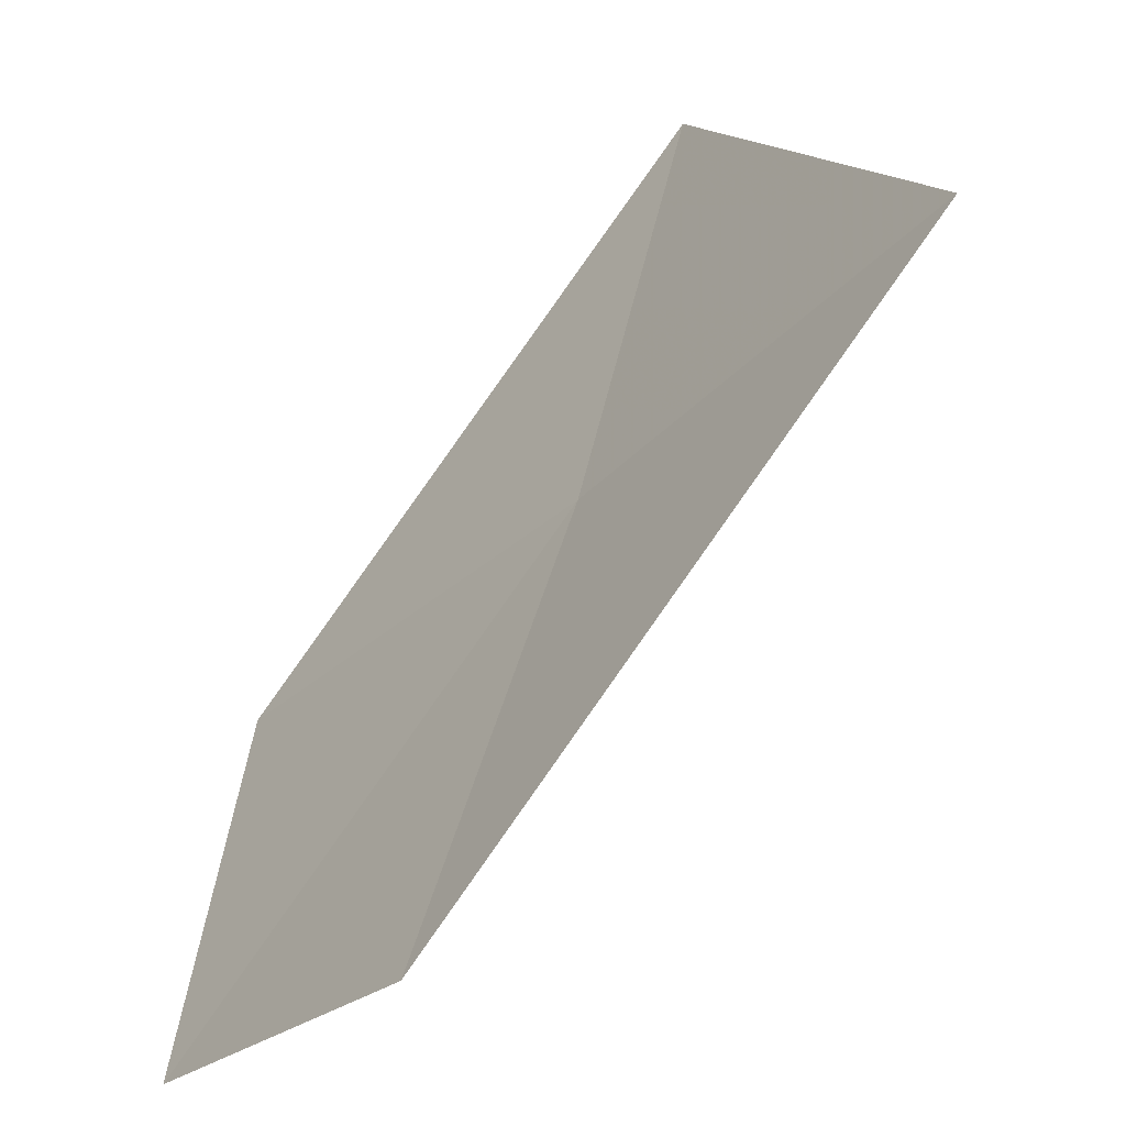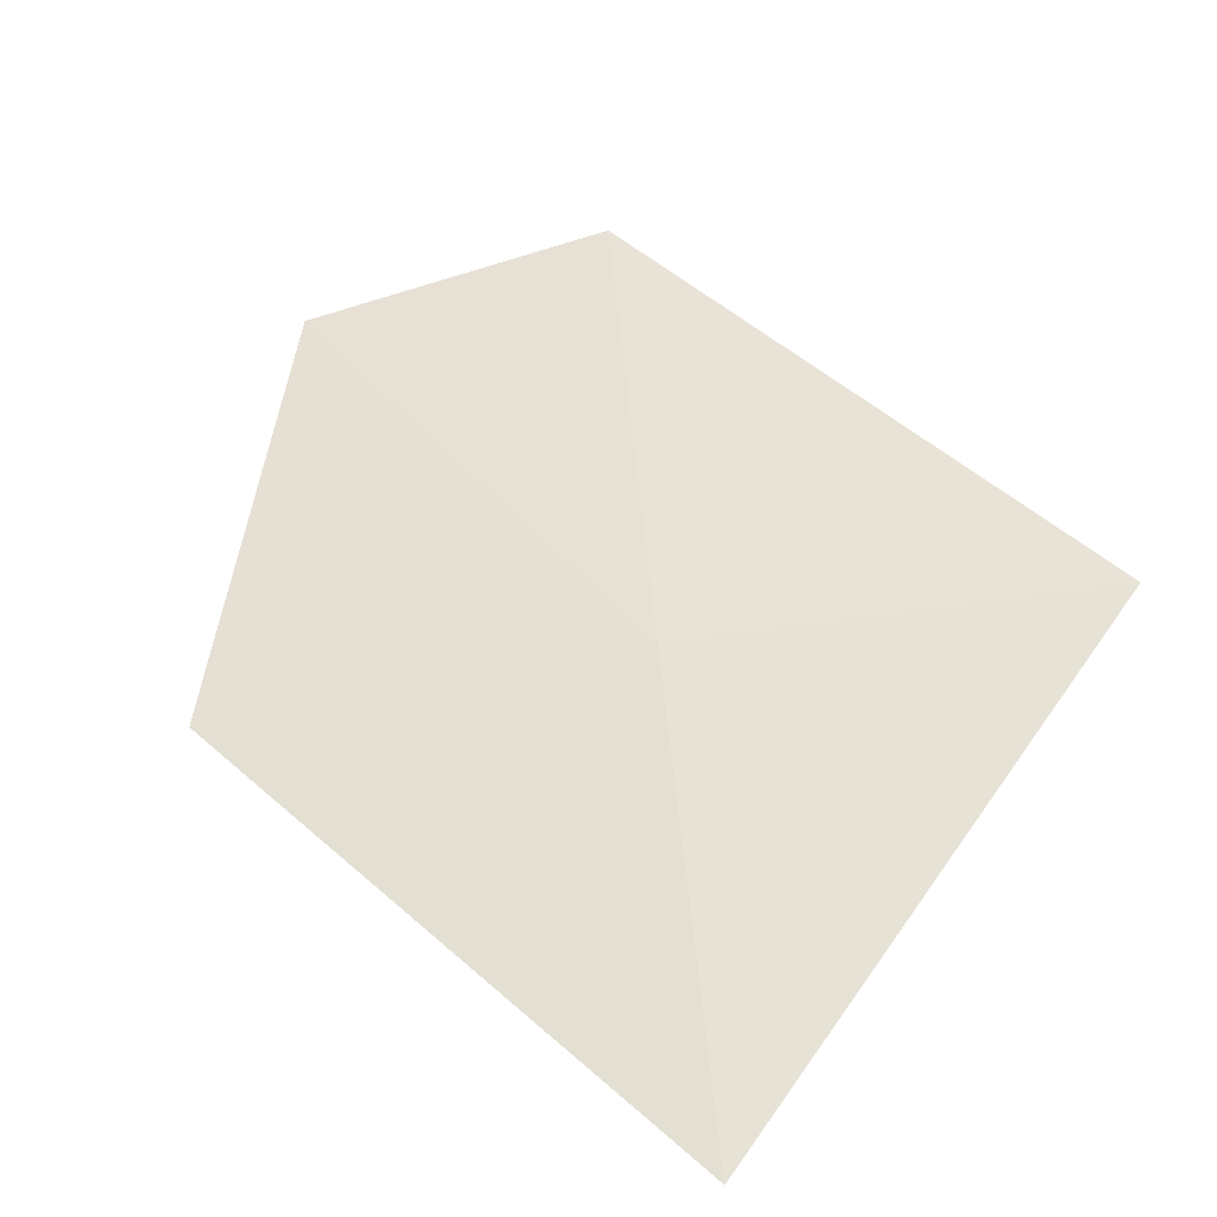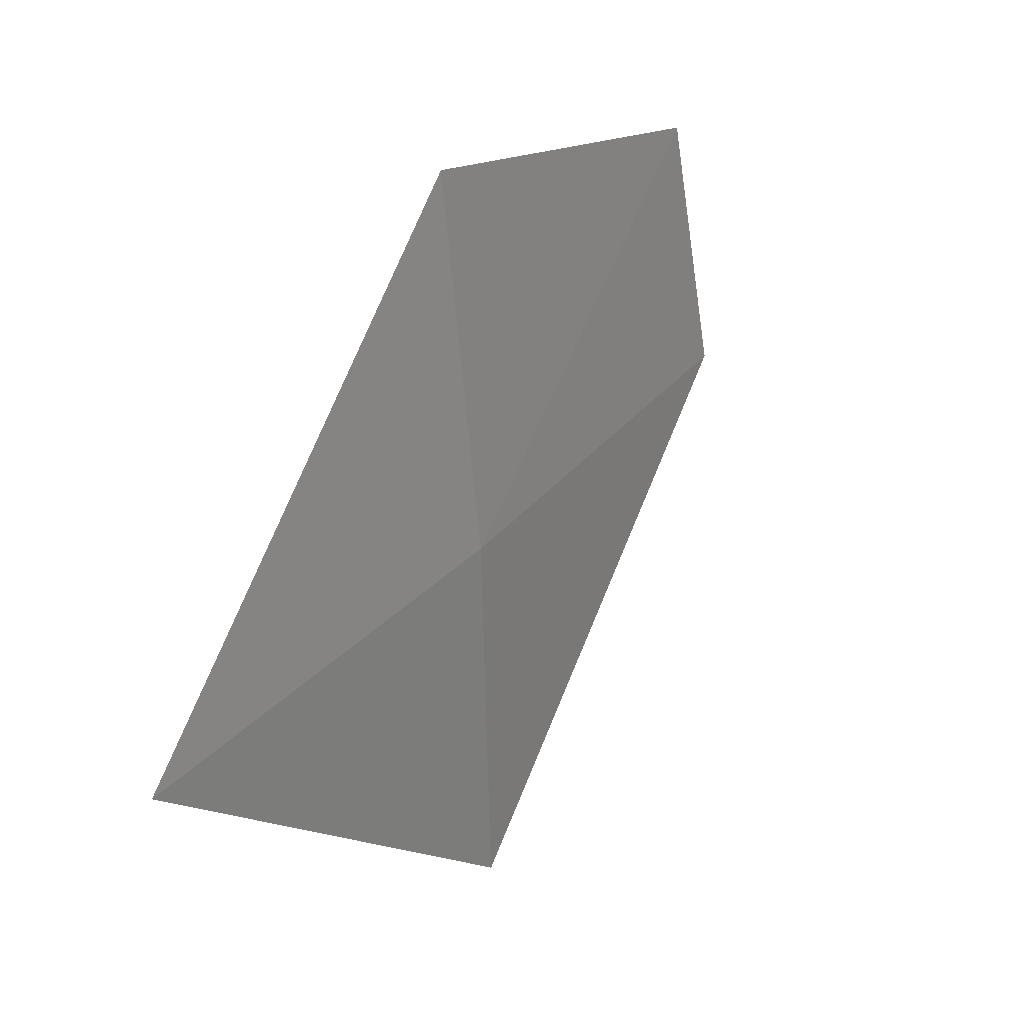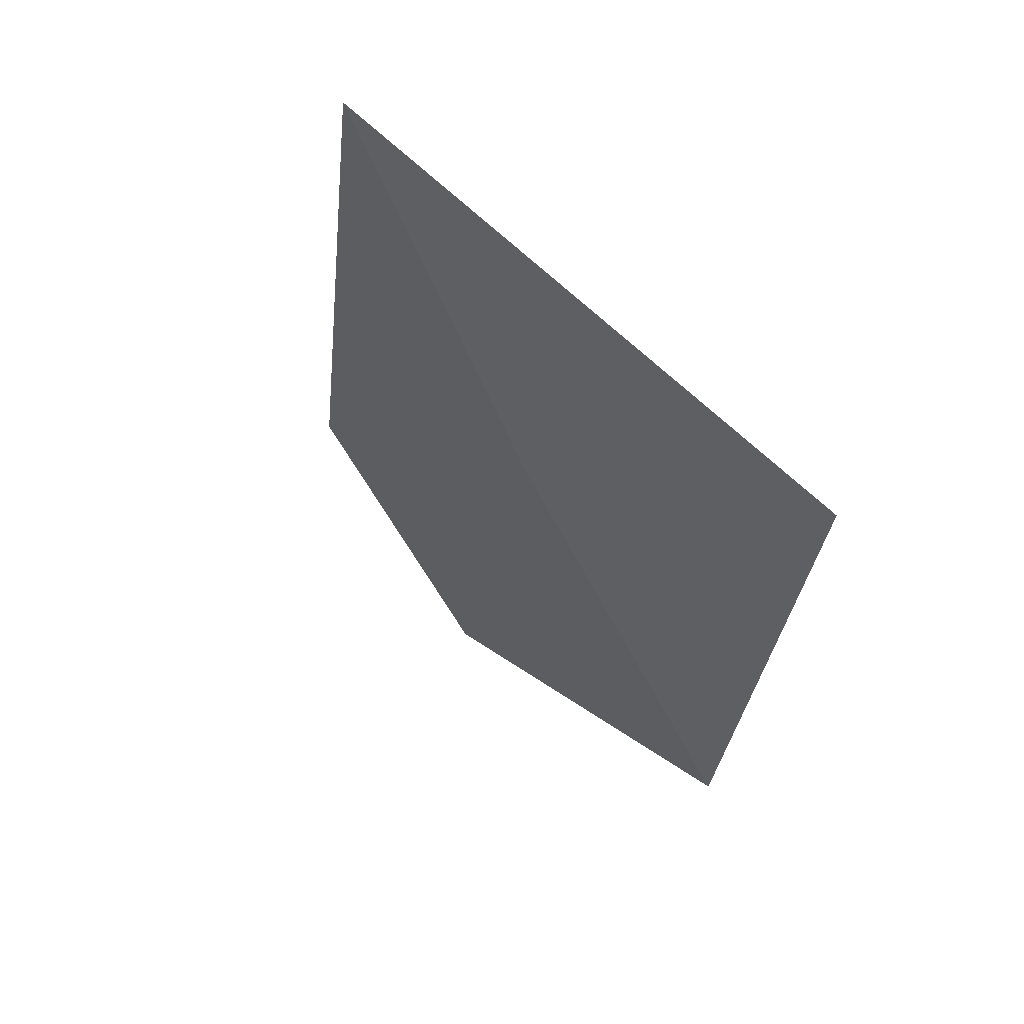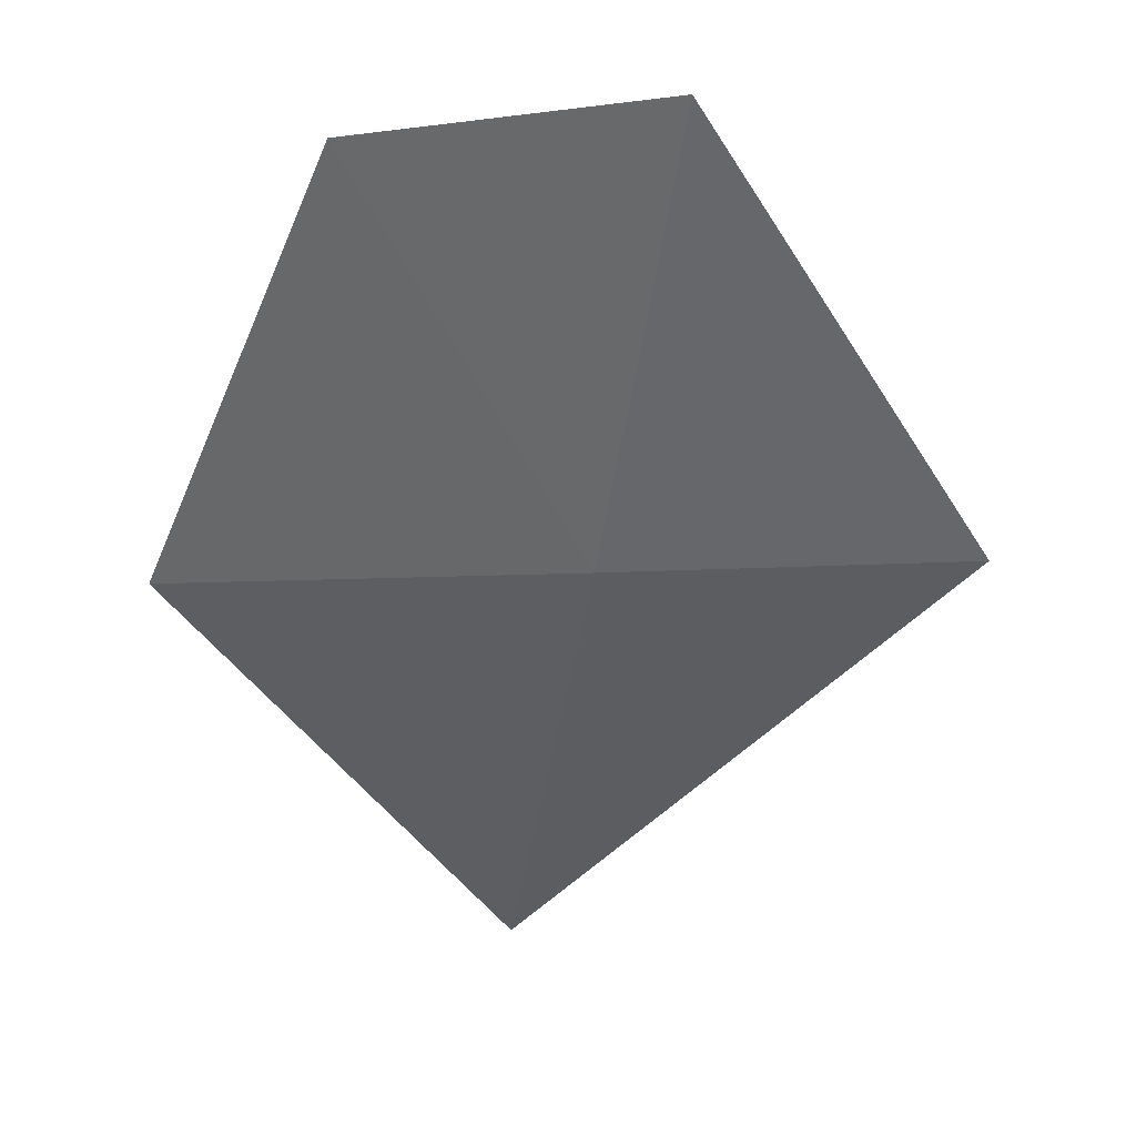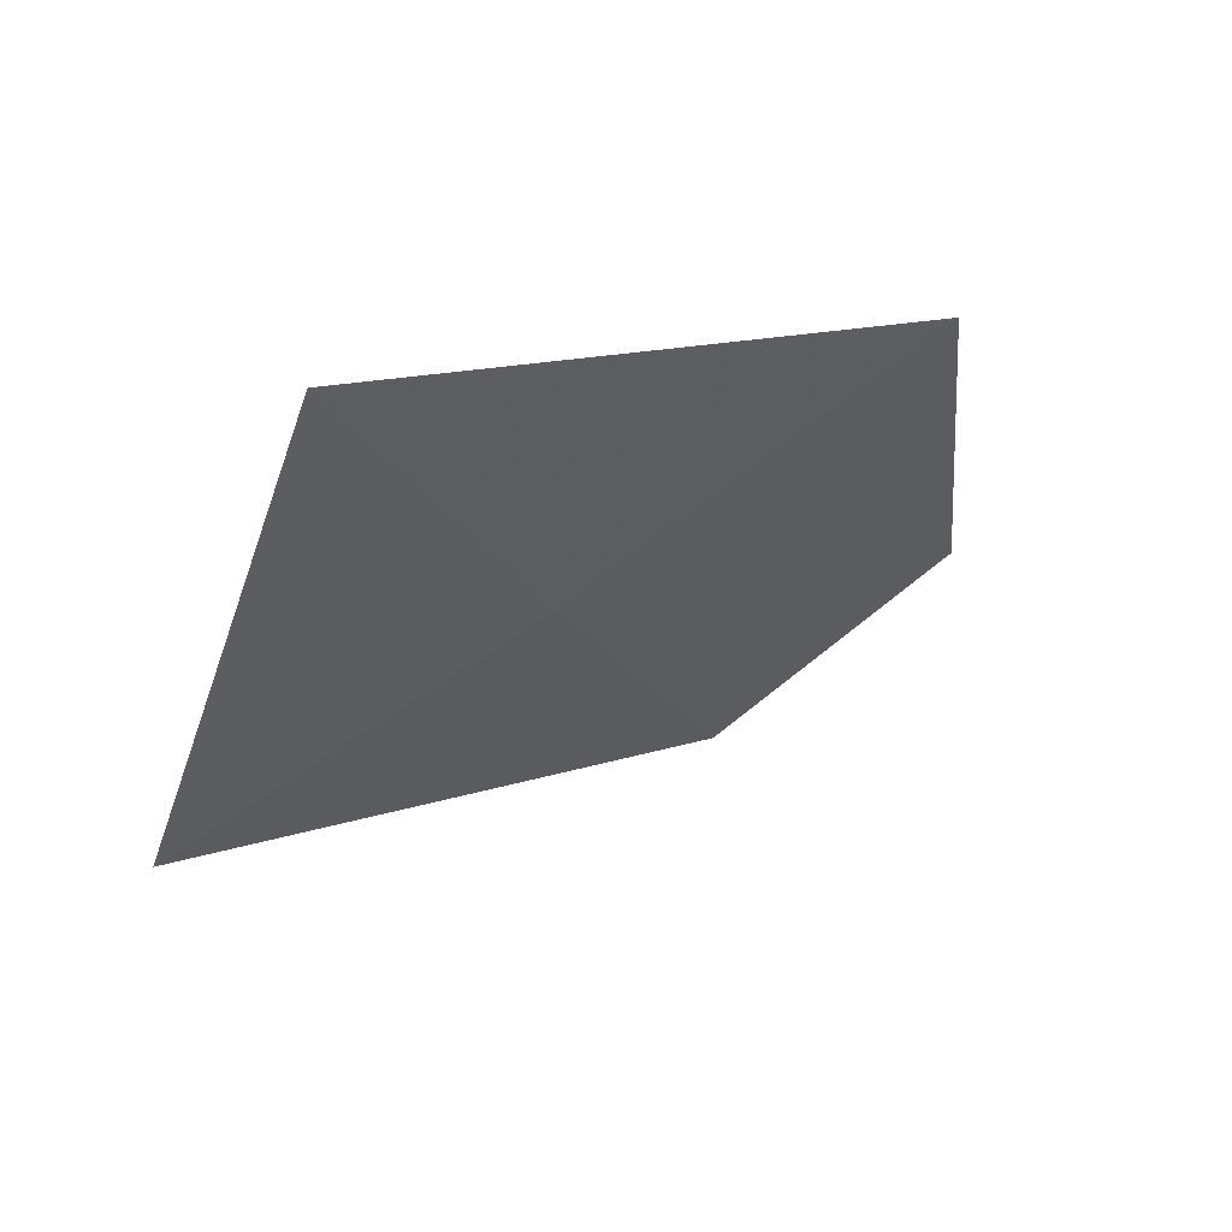
<metadata>
{"format":"obj","ext":"obj","renderer":"f3d","projection":"perspective","resolution":1024,"background":"white","views":[{"elev":16.5,"azim":36.0,"up":"+Y"},{"elev":-68.1,"azim":47.7,"up":"+Z"},{"elev":-59.9,"azim":-48.7,"up":"+Z"},{"elev":-66.5,"azim":154.8,"up":"+Z"},{"elev":4.9,"azim":20.9,"up":"+Z"},{"elev":-78.8,"azim":-107.0,"up":"+Z"}]}
</metadata>
<code>
v 10.85 -13.73 7.15
v 11.69 -13.03 7.15
v 11.28 -14.27 8.25
v 10.61 -14.7 8.143
v 10.39 -13.15 6.095
v 9.979 -14.38 7.15
f 1 4 3
f 1 6 4
f 1 3 2
f 1 2 5
f 1 5 6

</code>
